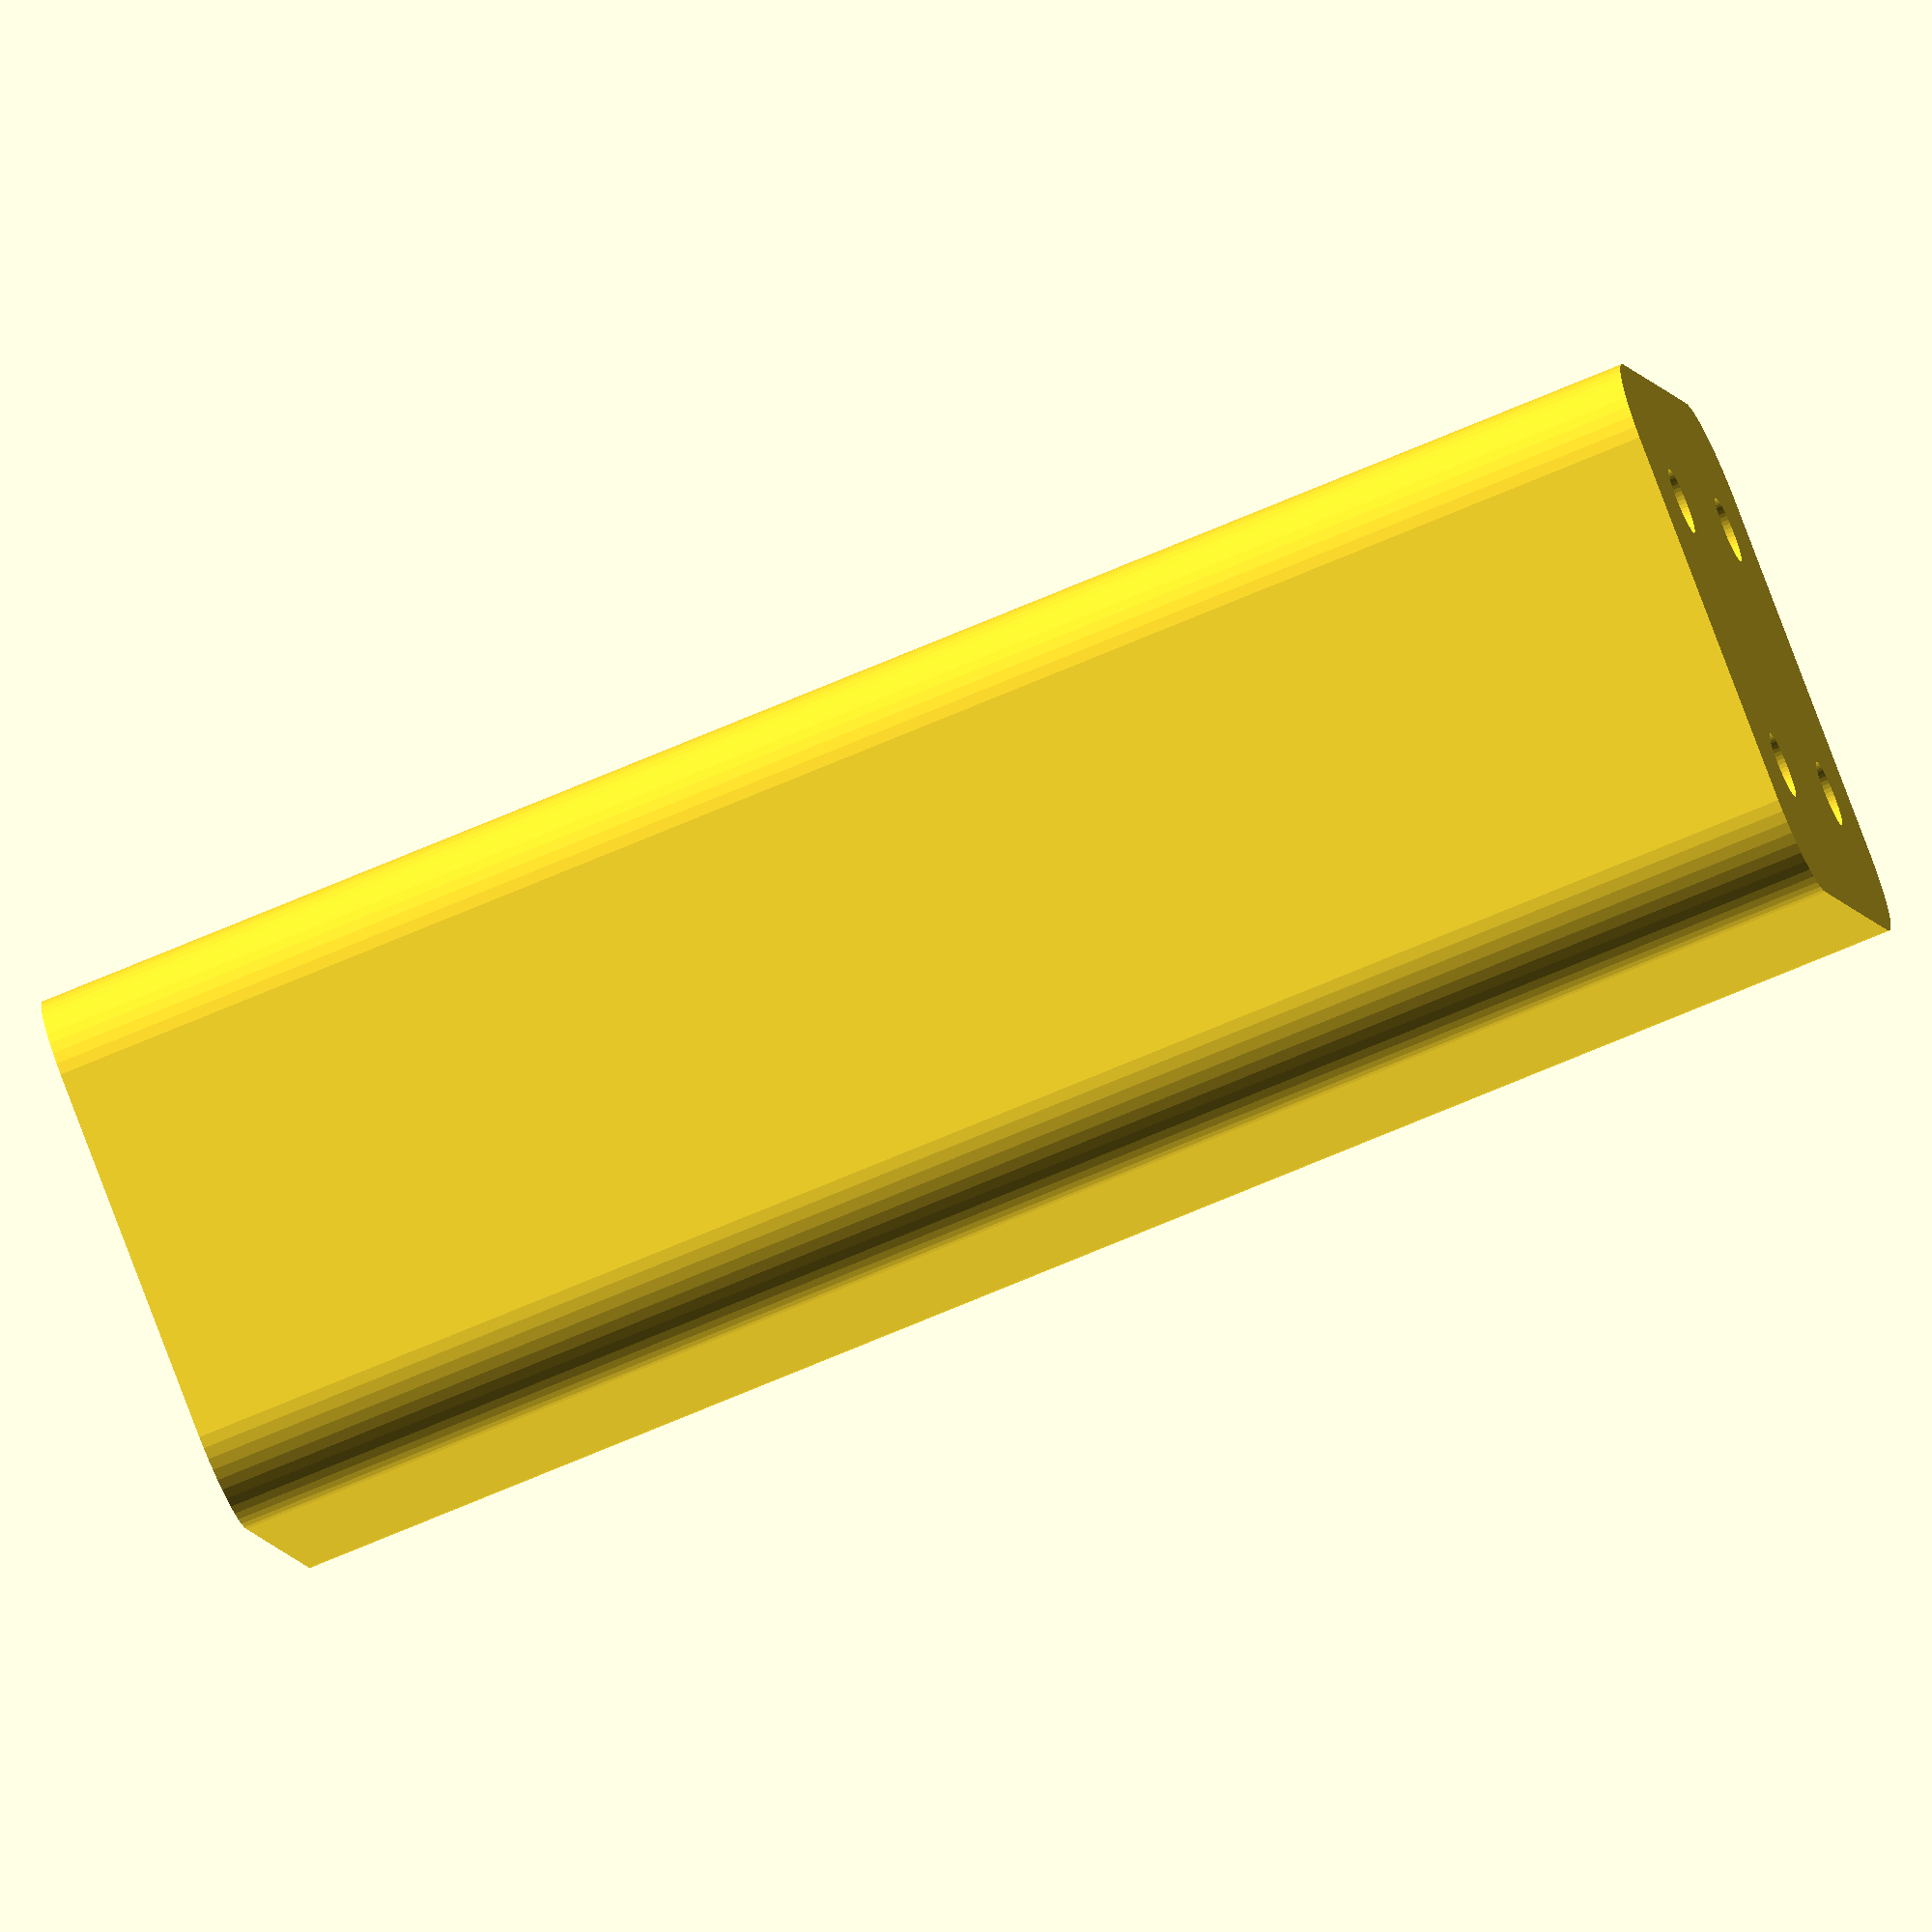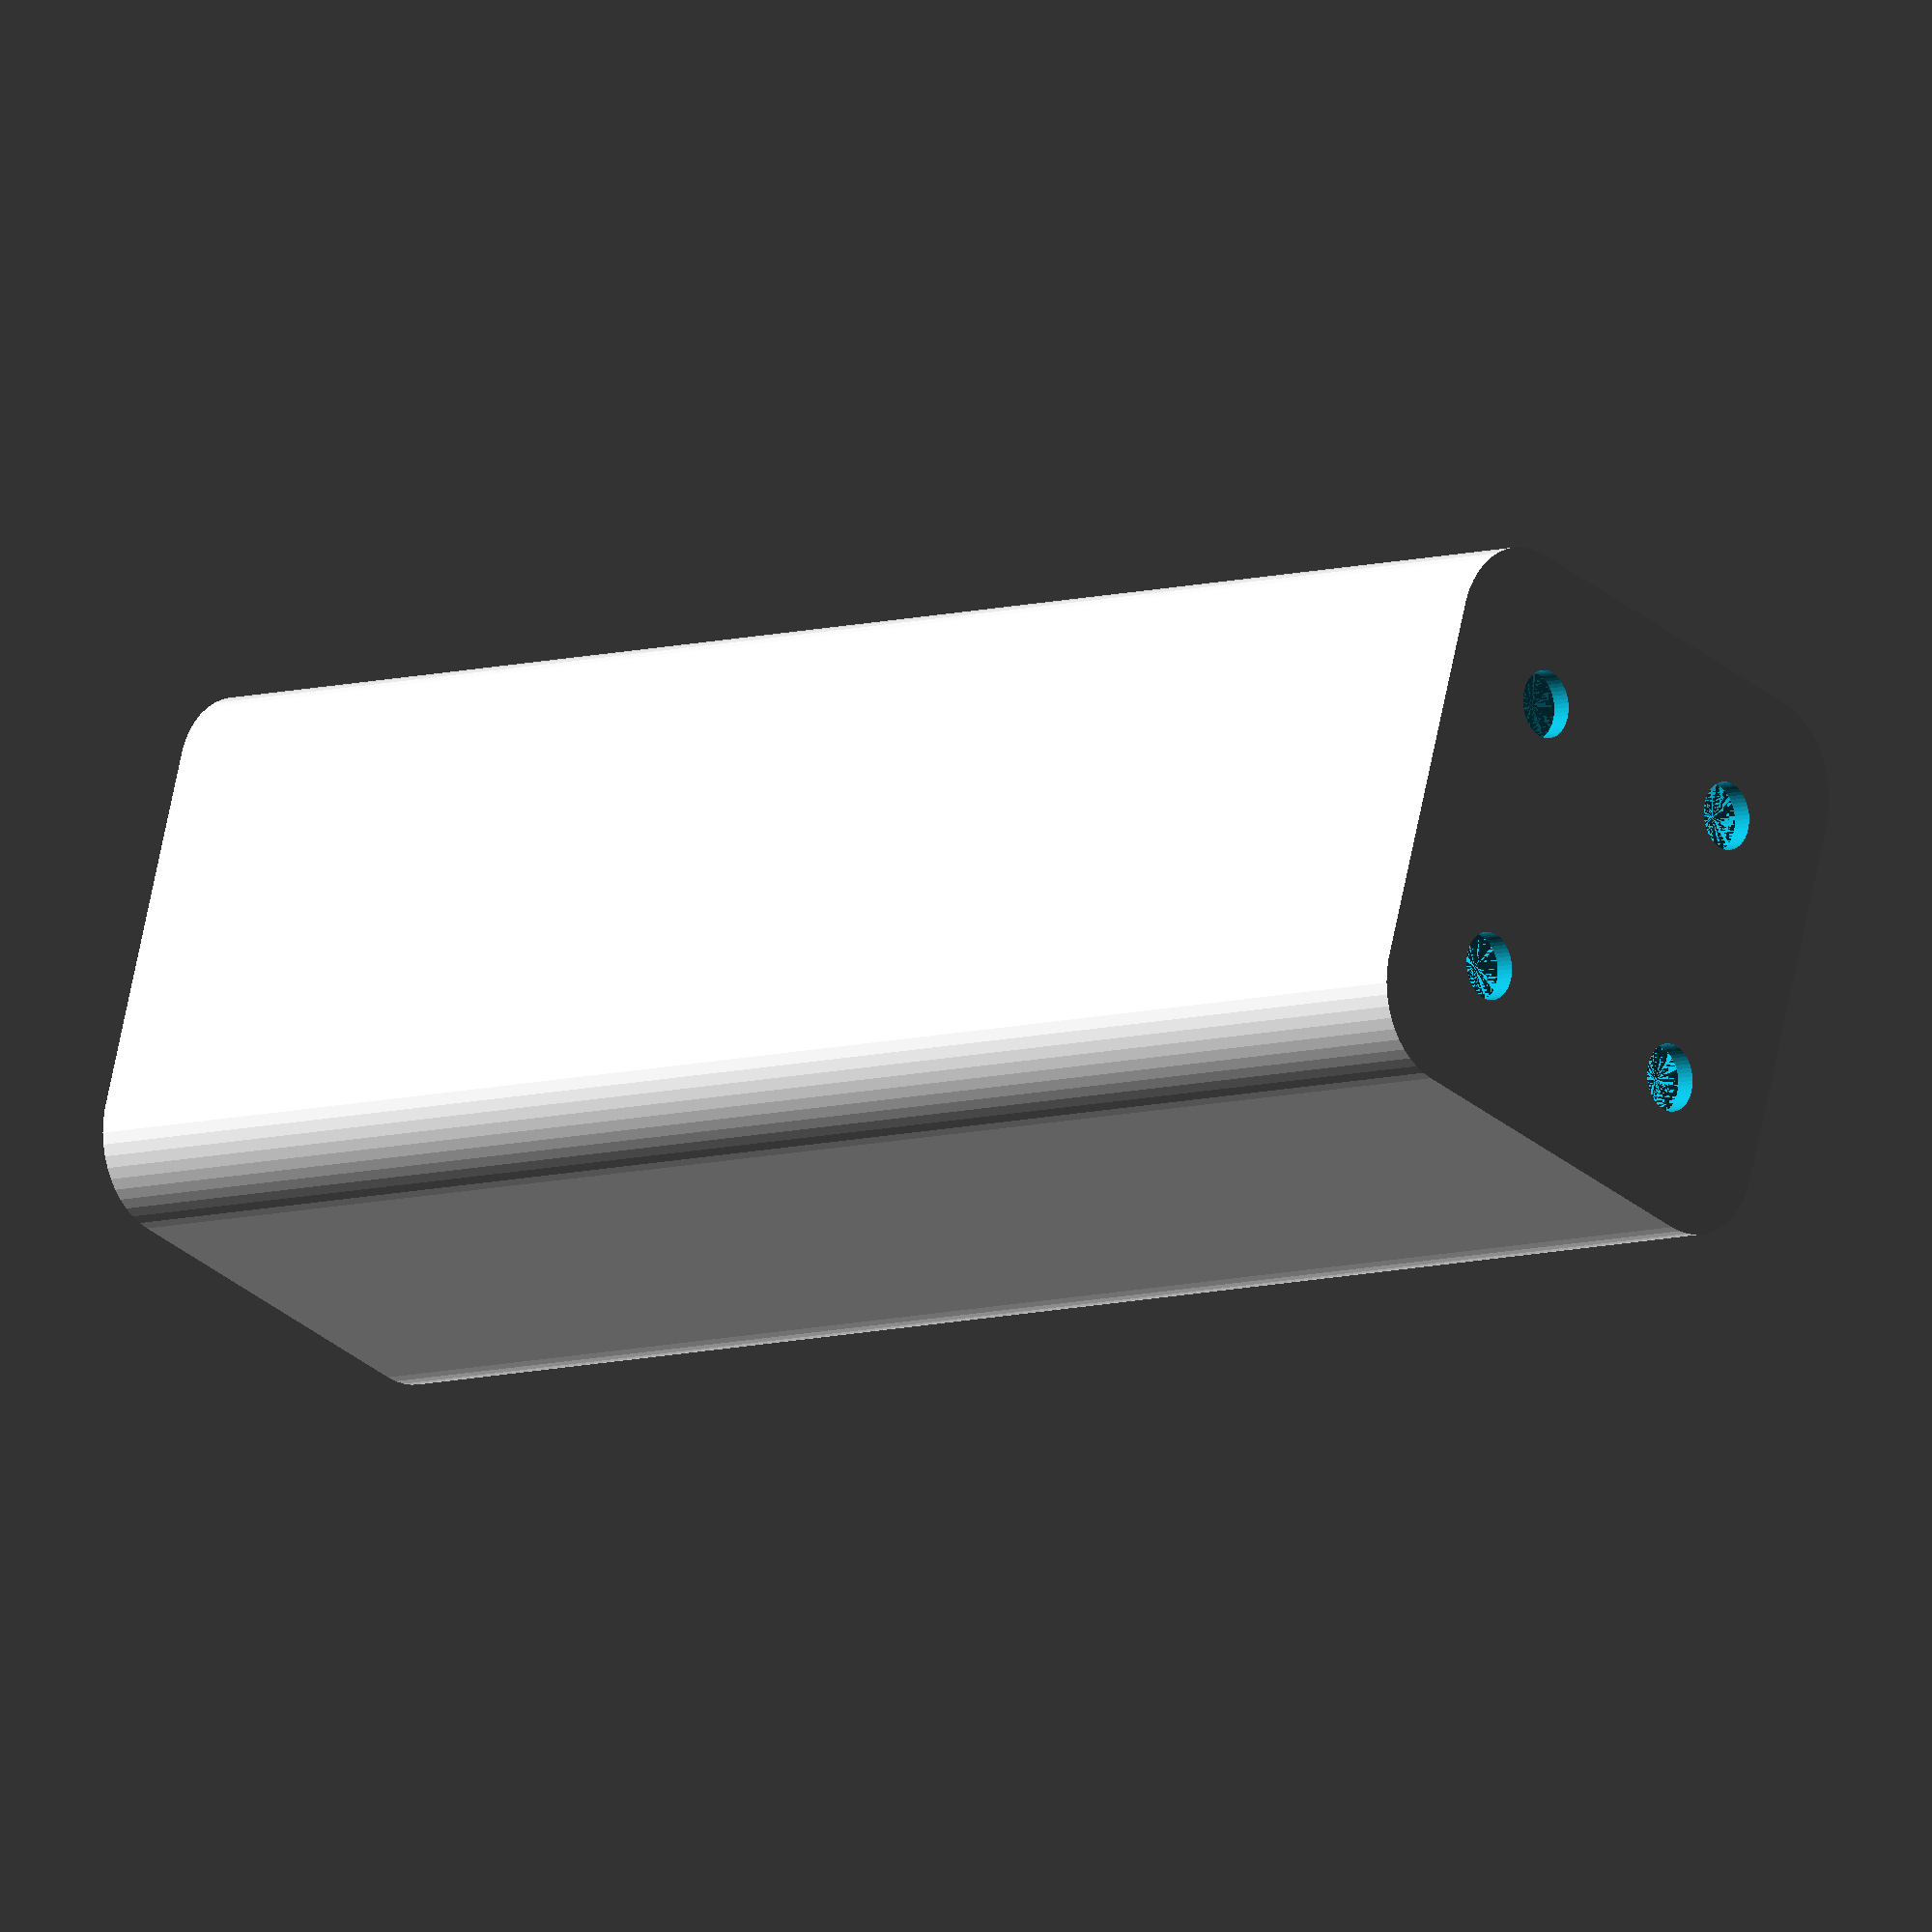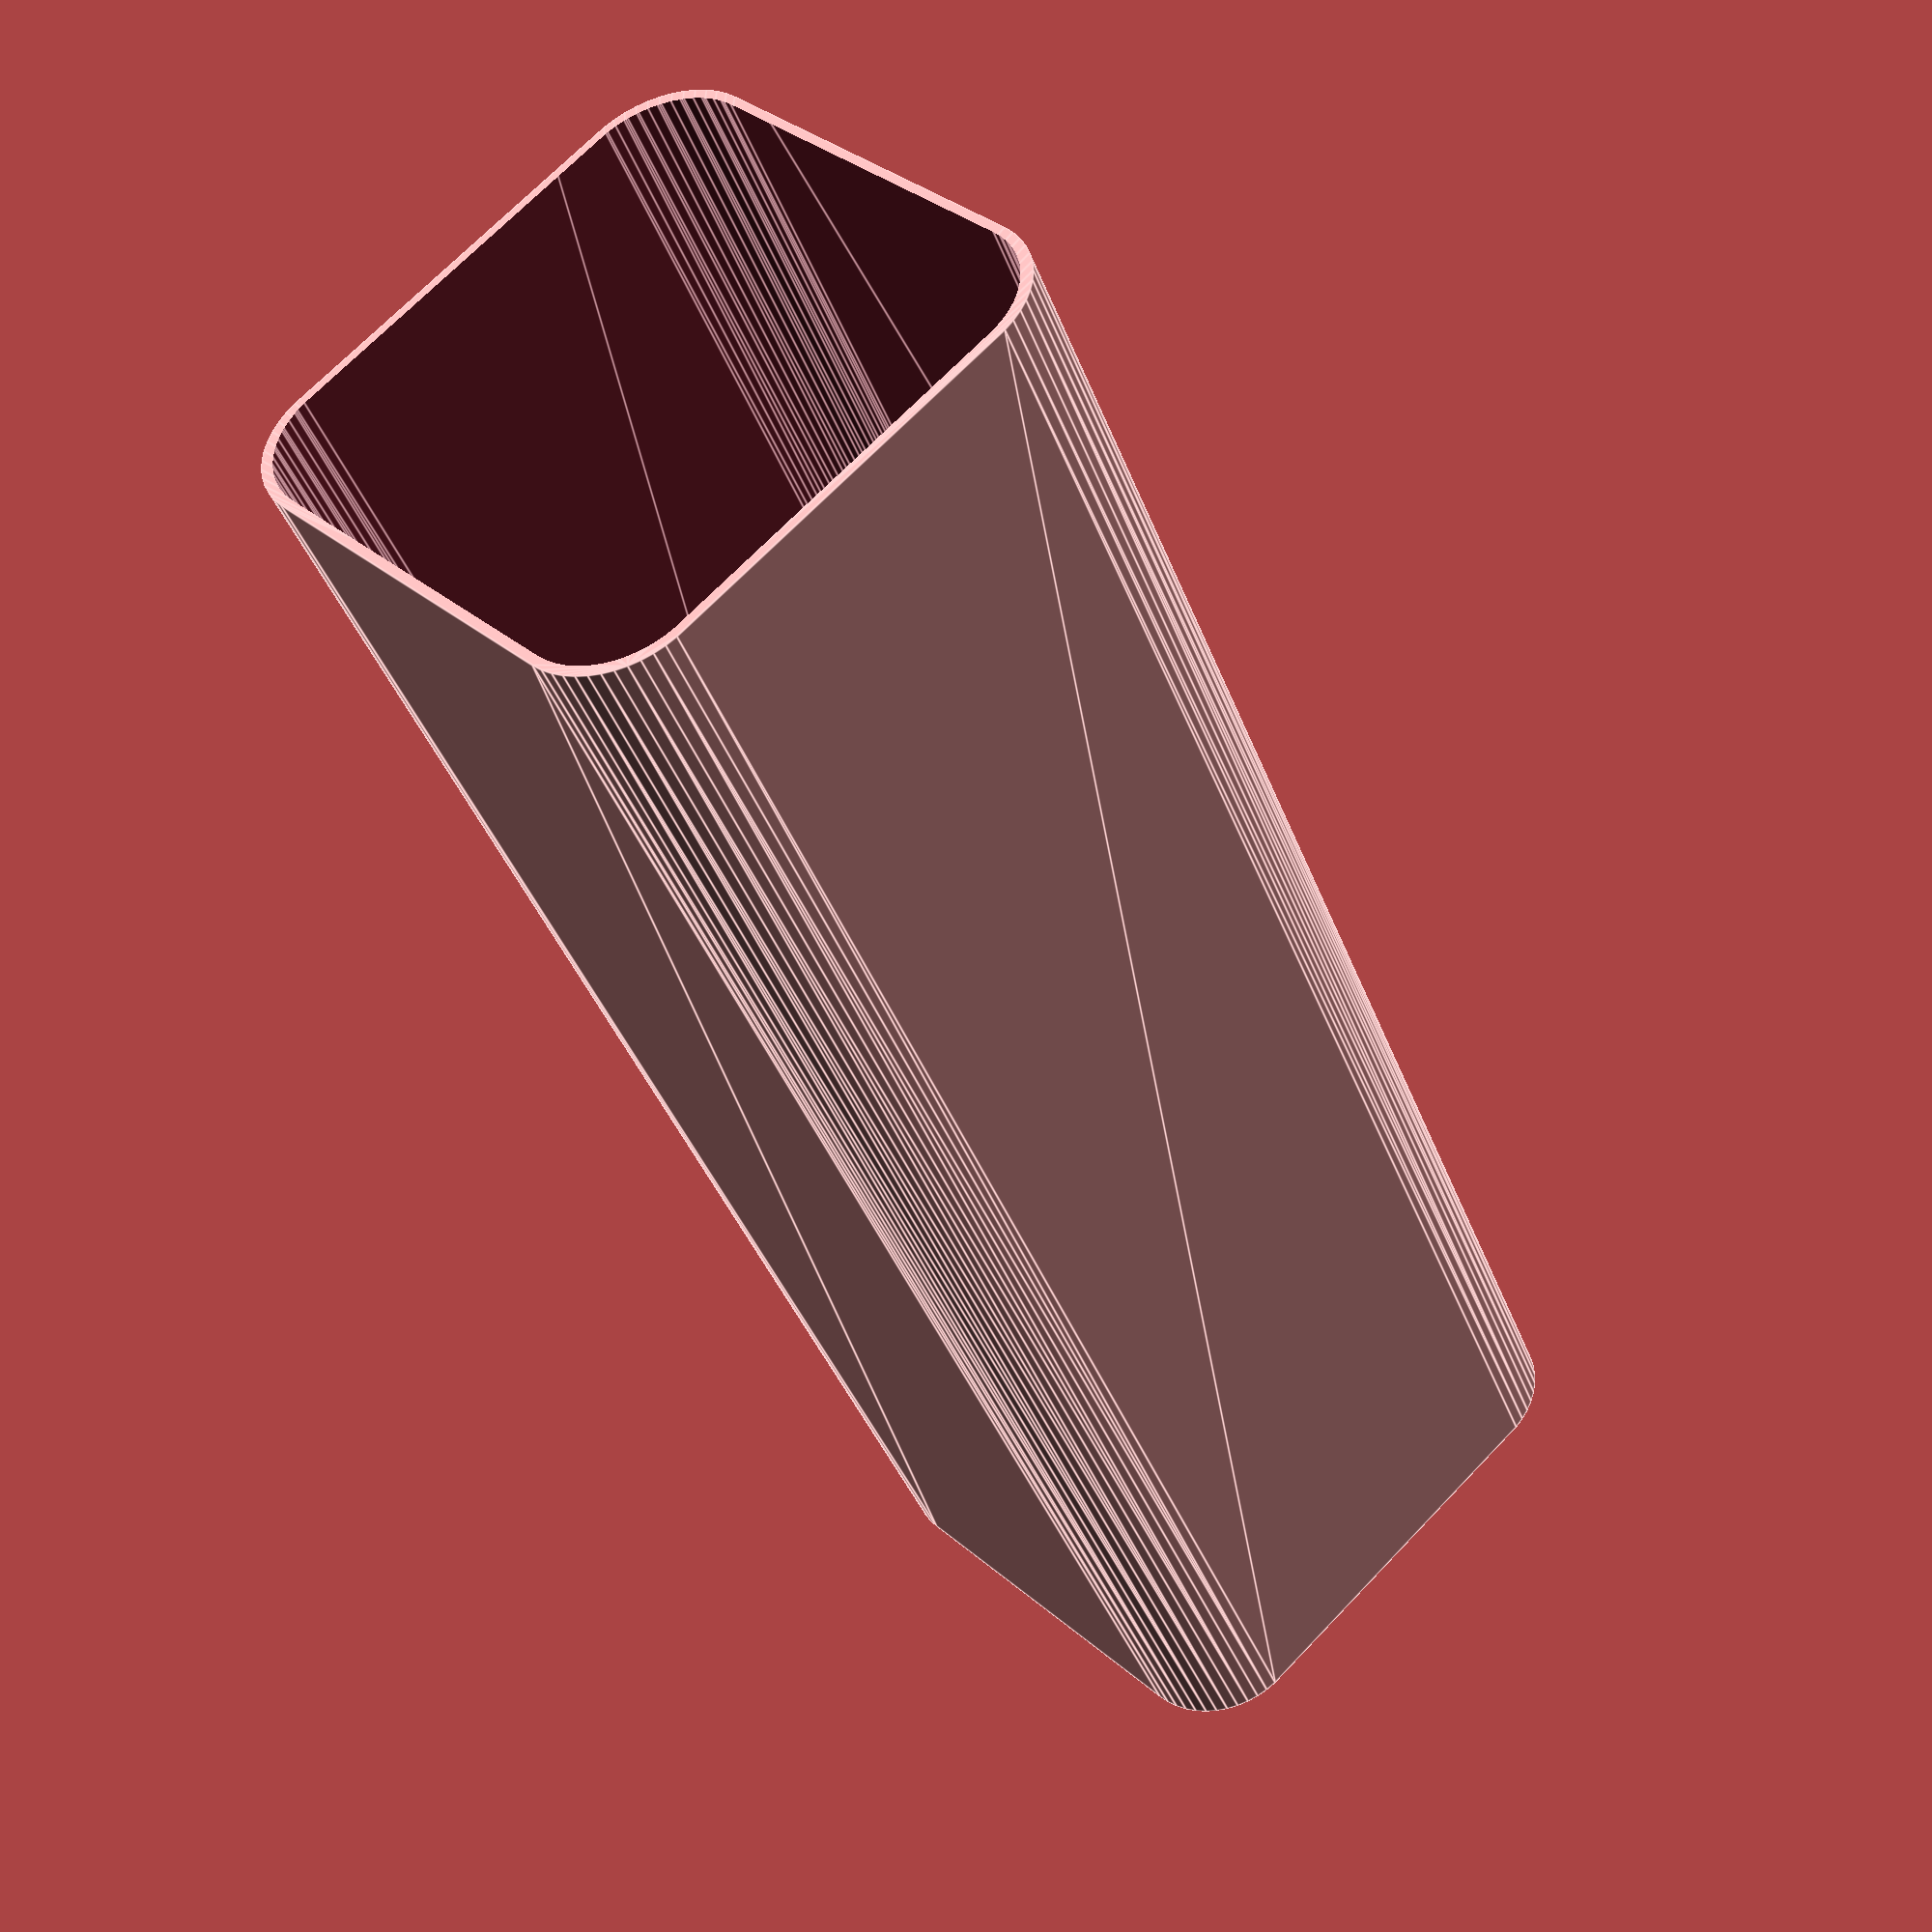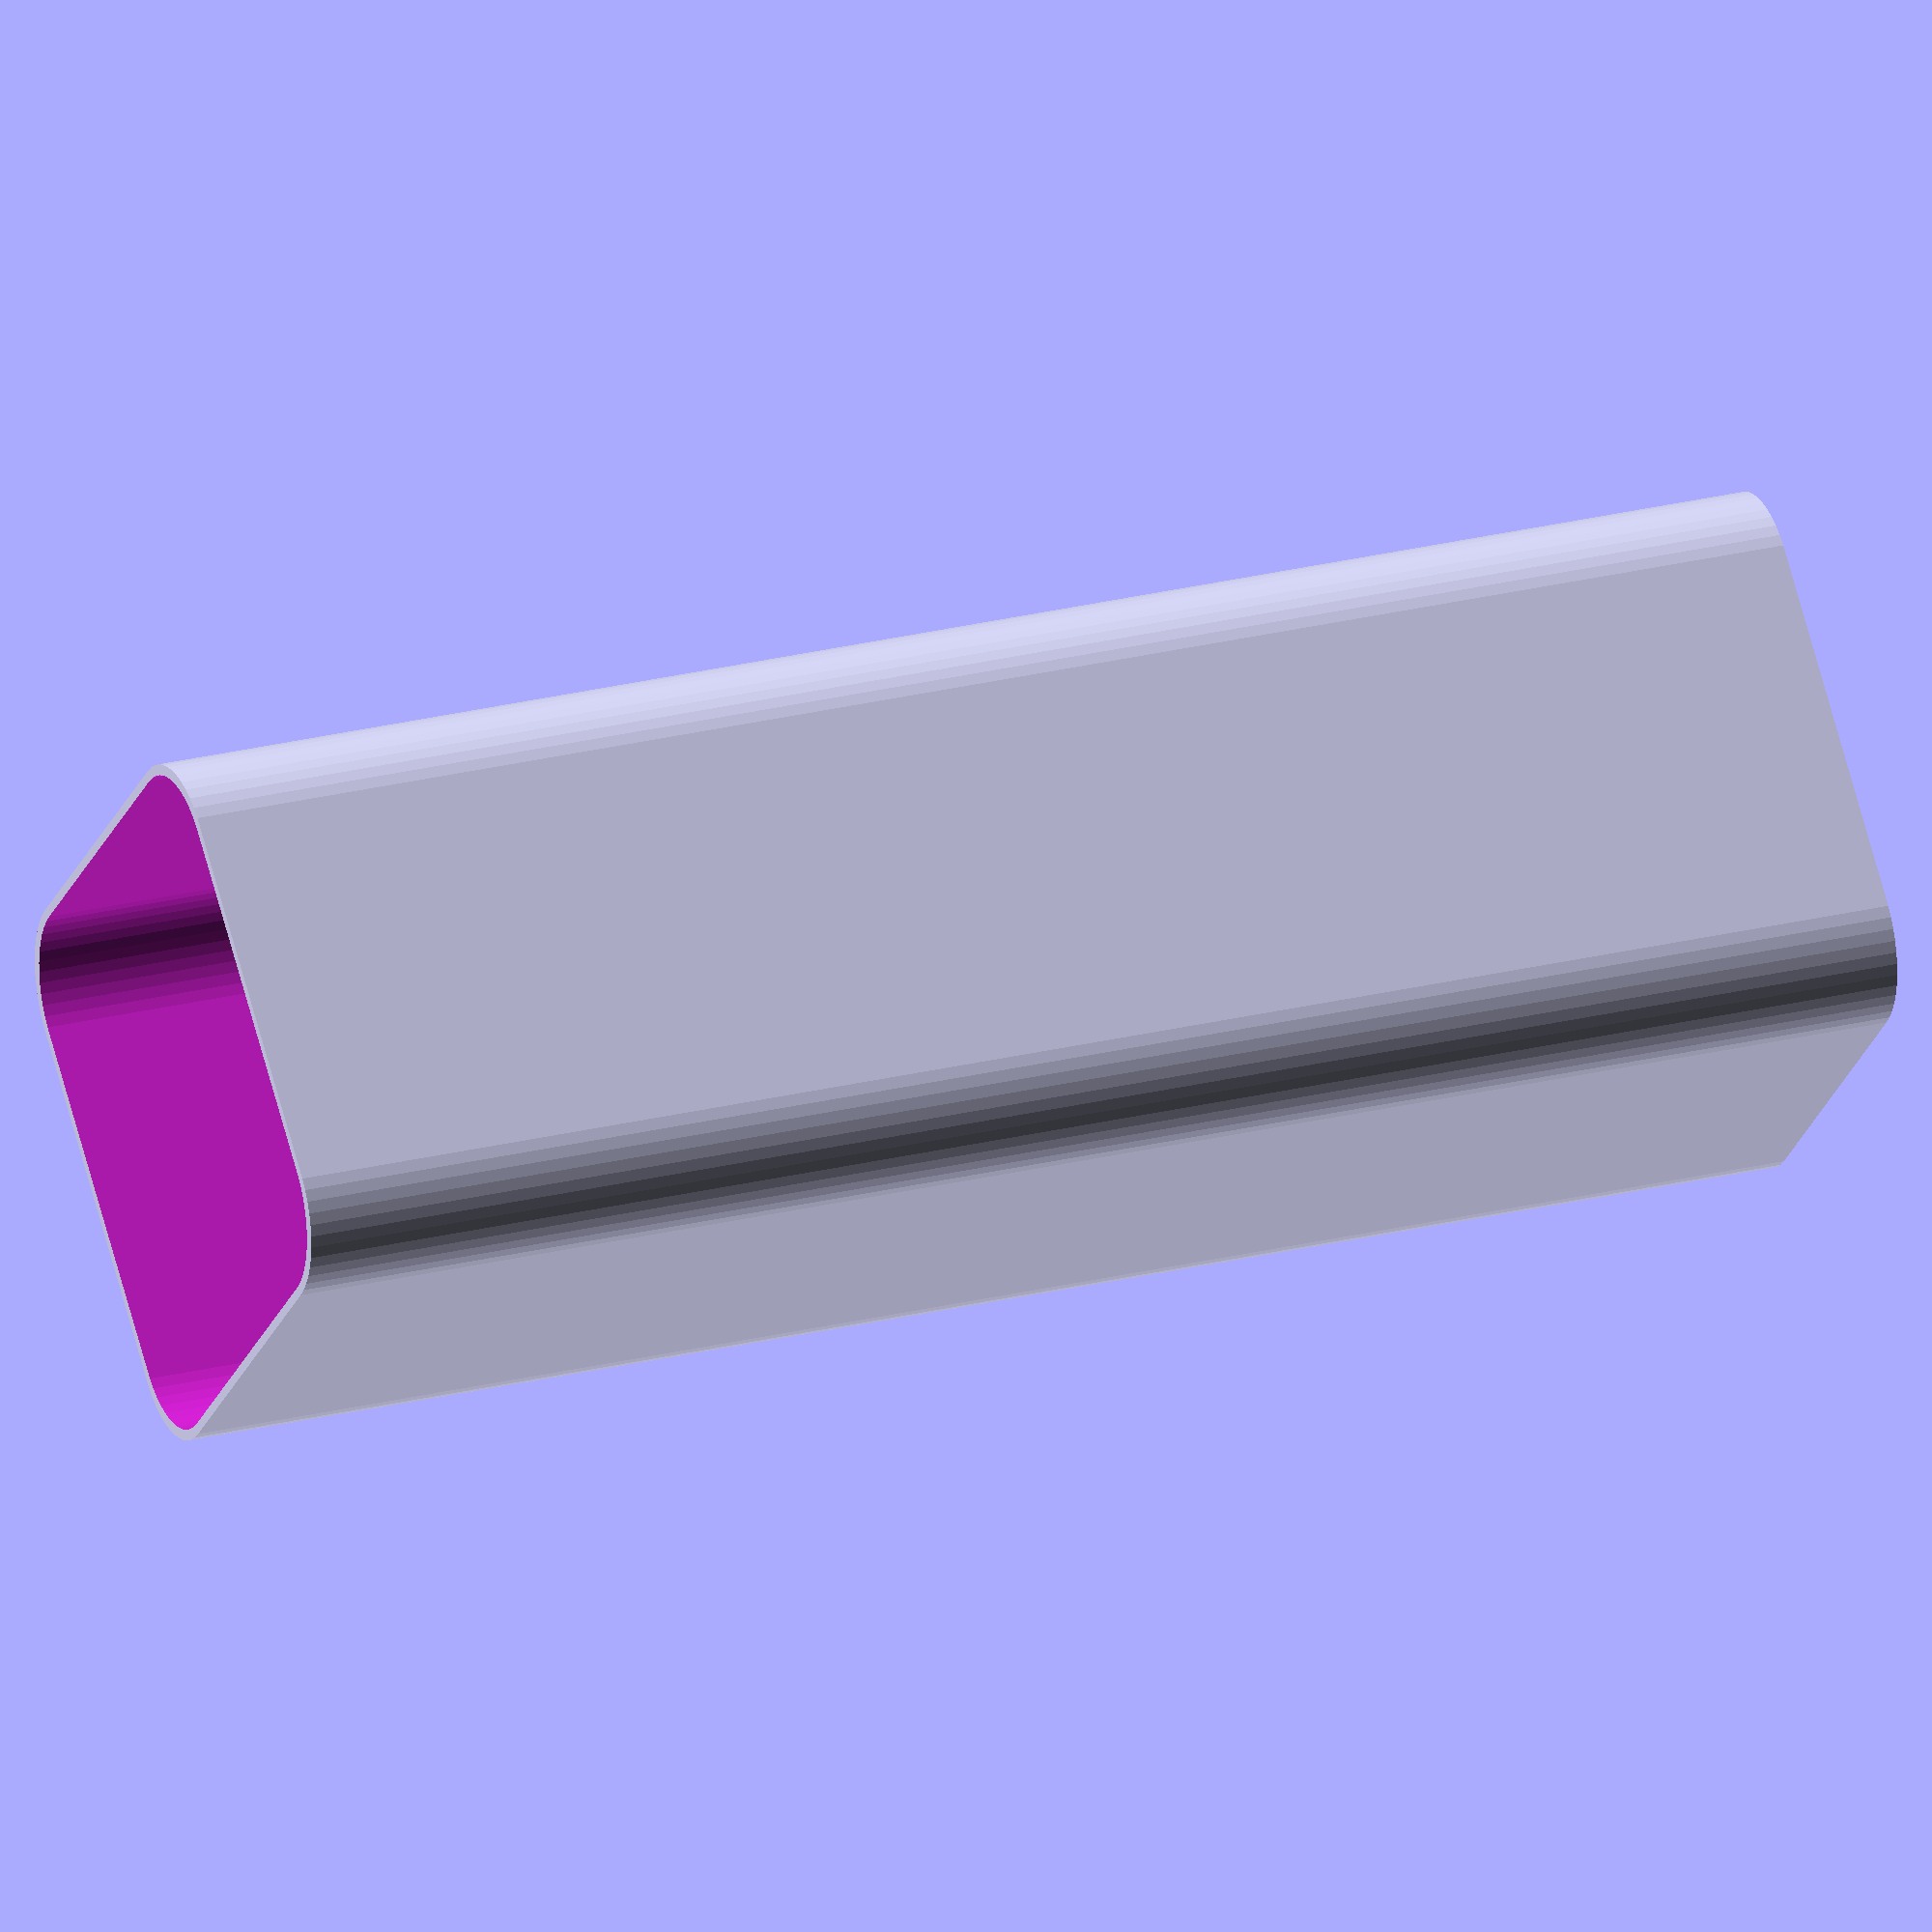
<openscad>
$fn = 50;


difference() {
	union() {
		hull() {
			translate(v = [-10.0000000000, 10.0000000000, 0]) {
				cylinder(h = 90, r = 5);
			}
			translate(v = [10.0000000000, 10.0000000000, 0]) {
				cylinder(h = 90, r = 5);
			}
			translate(v = [-10.0000000000, -10.0000000000, 0]) {
				cylinder(h = 90, r = 5);
			}
			translate(v = [10.0000000000, -10.0000000000, 0]) {
				cylinder(h = 90, r = 5);
			}
		}
	}
	union() {
		translate(v = [-7.5000000000, -7.5000000000, 1]) {
			rotate(a = [0, 0, 0]) {
				difference() {
					union() {
						cylinder(h = 3, r = 2.9000000000);
						translate(v = [0, 0, -10.0000000000]) {
							cylinder(h = 10, r = 1.5000000000);
						}
						translate(v = [0, 0, -10.0000000000]) {
							cylinder(h = 10, r = 1.8000000000);
						}
						translate(v = [0, 0, -10.0000000000]) {
							cylinder(h = 10, r = 1.5000000000);
						}
					}
					union();
				}
			}
		}
		translate(v = [7.5000000000, -7.5000000000, 1]) {
			rotate(a = [0, 0, 0]) {
				difference() {
					union() {
						cylinder(h = 3, r = 2.9000000000);
						translate(v = [0, 0, -10.0000000000]) {
							cylinder(h = 10, r = 1.5000000000);
						}
						translate(v = [0, 0, -10.0000000000]) {
							cylinder(h = 10, r = 1.8000000000);
						}
						translate(v = [0, 0, -10.0000000000]) {
							cylinder(h = 10, r = 1.5000000000);
						}
					}
					union();
				}
			}
		}
		translate(v = [-7.5000000000, 7.5000000000, 1]) {
			rotate(a = [0, 0, 0]) {
				difference() {
					union() {
						cylinder(h = 3, r = 2.9000000000);
						translate(v = [0, 0, -10.0000000000]) {
							cylinder(h = 10, r = 1.5000000000);
						}
						translate(v = [0, 0, -10.0000000000]) {
							cylinder(h = 10, r = 1.8000000000);
						}
						translate(v = [0, 0, -10.0000000000]) {
							cylinder(h = 10, r = 1.5000000000);
						}
					}
					union();
				}
			}
		}
		translate(v = [7.5000000000, 7.5000000000, 1]) {
			rotate(a = [0, 0, 0]) {
				difference() {
					union() {
						cylinder(h = 3, r = 2.9000000000);
						translate(v = [0, 0, -10.0000000000]) {
							cylinder(h = 10, r = 1.5000000000);
						}
						translate(v = [0, 0, -10.0000000000]) {
							cylinder(h = 10, r = 1.8000000000);
						}
						translate(v = [0, 0, -10.0000000000]) {
							cylinder(h = 10, r = 1.5000000000);
						}
					}
					union();
				}
			}
		}
		translate(v = [0, 0, 1]) {
			hull() {
				union() {
					translate(v = [-9.7500000000, 9.7500000000, 4.7500000000]) {
						cylinder(h = 100.5000000000, r = 4.7500000000);
					}
					translate(v = [-9.7500000000, 9.7500000000, 4.7500000000]) {
						sphere(r = 4.7500000000);
					}
					translate(v = [-9.7500000000, 9.7500000000, 105.2500000000]) {
						sphere(r = 4.7500000000);
					}
				}
				union() {
					translate(v = [9.7500000000, 9.7500000000, 4.7500000000]) {
						cylinder(h = 100.5000000000, r = 4.7500000000);
					}
					translate(v = [9.7500000000, 9.7500000000, 4.7500000000]) {
						sphere(r = 4.7500000000);
					}
					translate(v = [9.7500000000, 9.7500000000, 105.2500000000]) {
						sphere(r = 4.7500000000);
					}
				}
				union() {
					translate(v = [-9.7500000000, -9.7500000000, 4.7500000000]) {
						cylinder(h = 100.5000000000, r = 4.7500000000);
					}
					translate(v = [-9.7500000000, -9.7500000000, 4.7500000000]) {
						sphere(r = 4.7500000000);
					}
					translate(v = [-9.7500000000, -9.7500000000, 105.2500000000]) {
						sphere(r = 4.7500000000);
					}
				}
				union() {
					translate(v = [9.7500000000, -9.7500000000, 4.7500000000]) {
						cylinder(h = 100.5000000000, r = 4.7500000000);
					}
					translate(v = [9.7500000000, -9.7500000000, 4.7500000000]) {
						sphere(r = 4.7500000000);
					}
					translate(v = [9.7500000000, -9.7500000000, 105.2500000000]) {
						sphere(r = 4.7500000000);
					}
				}
			}
		}
	}
}
</openscad>
<views>
elev=72.8 azim=155.2 roll=112.9 proj=o view=wireframe
elev=7.6 azim=252.6 roll=131.5 proj=o view=wireframe
elev=40.3 azim=137.1 roll=19.5 proj=p view=edges
elev=335.2 azim=45.2 roll=67.7 proj=o view=solid
</views>
